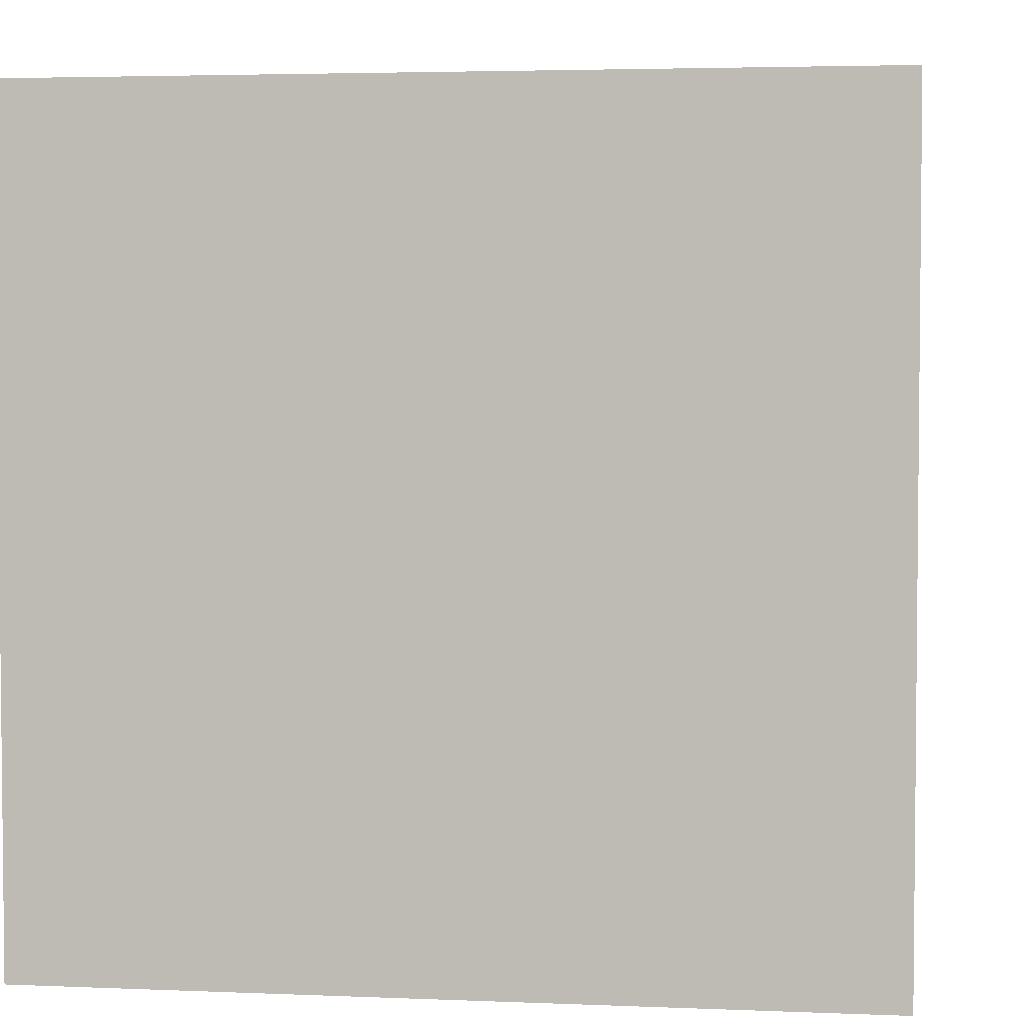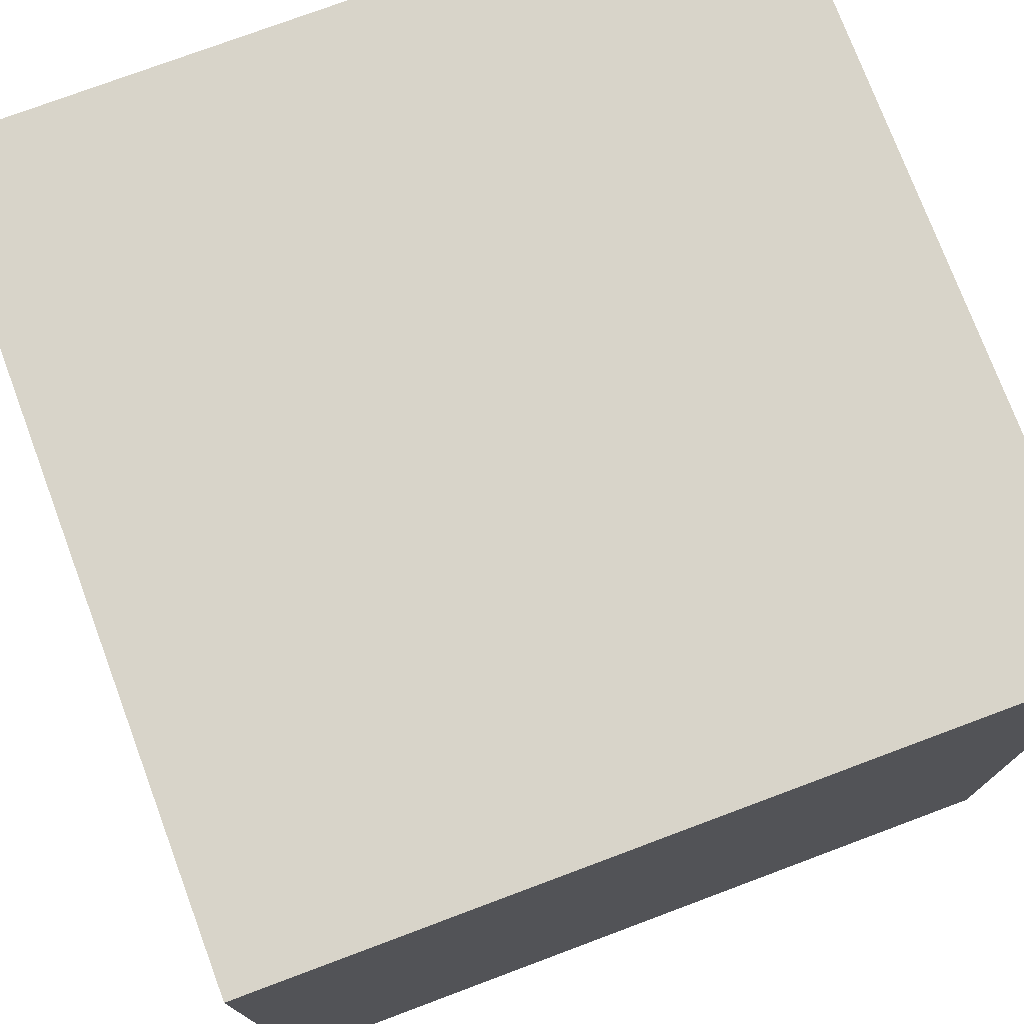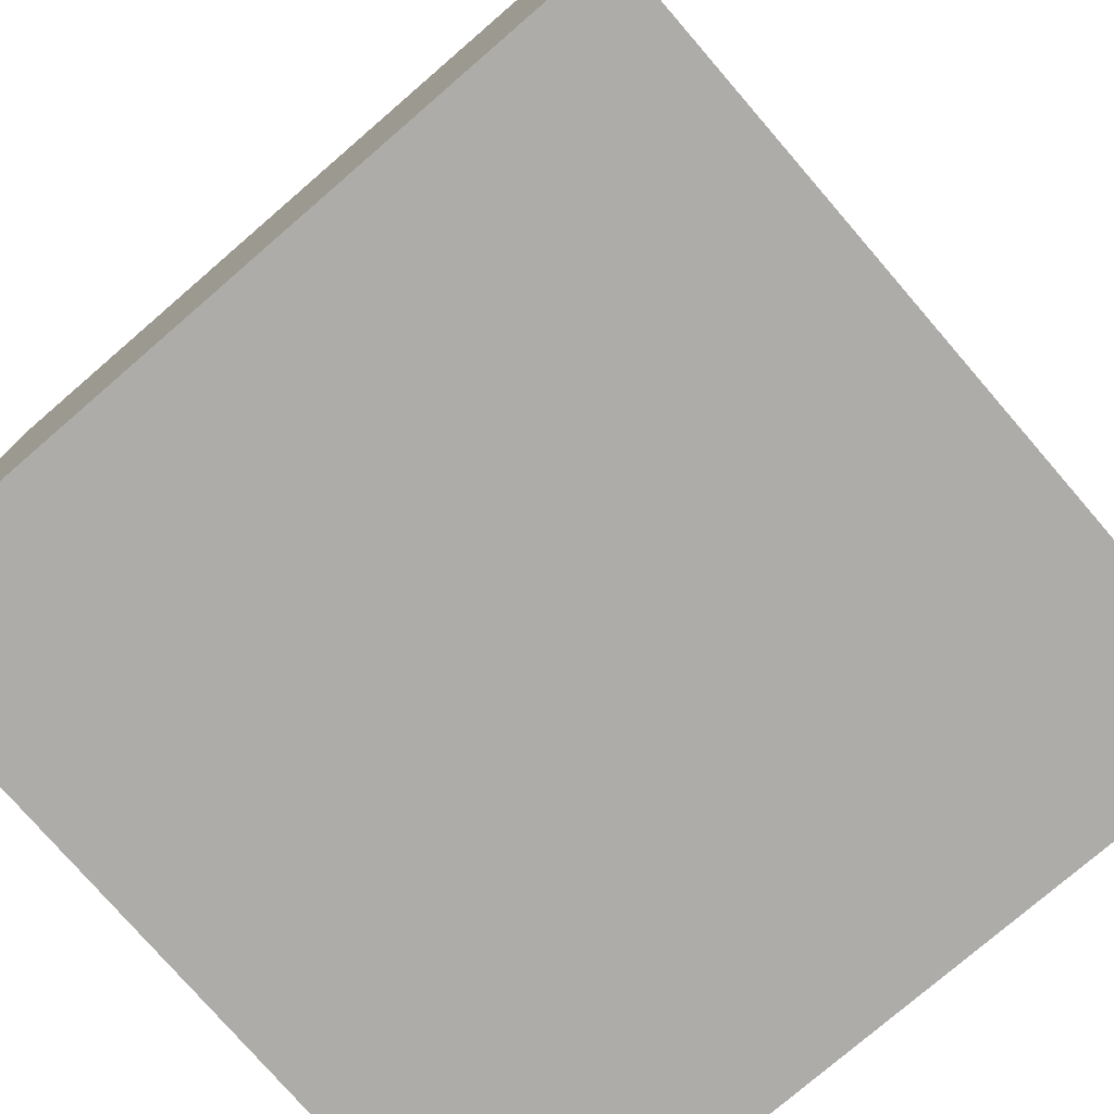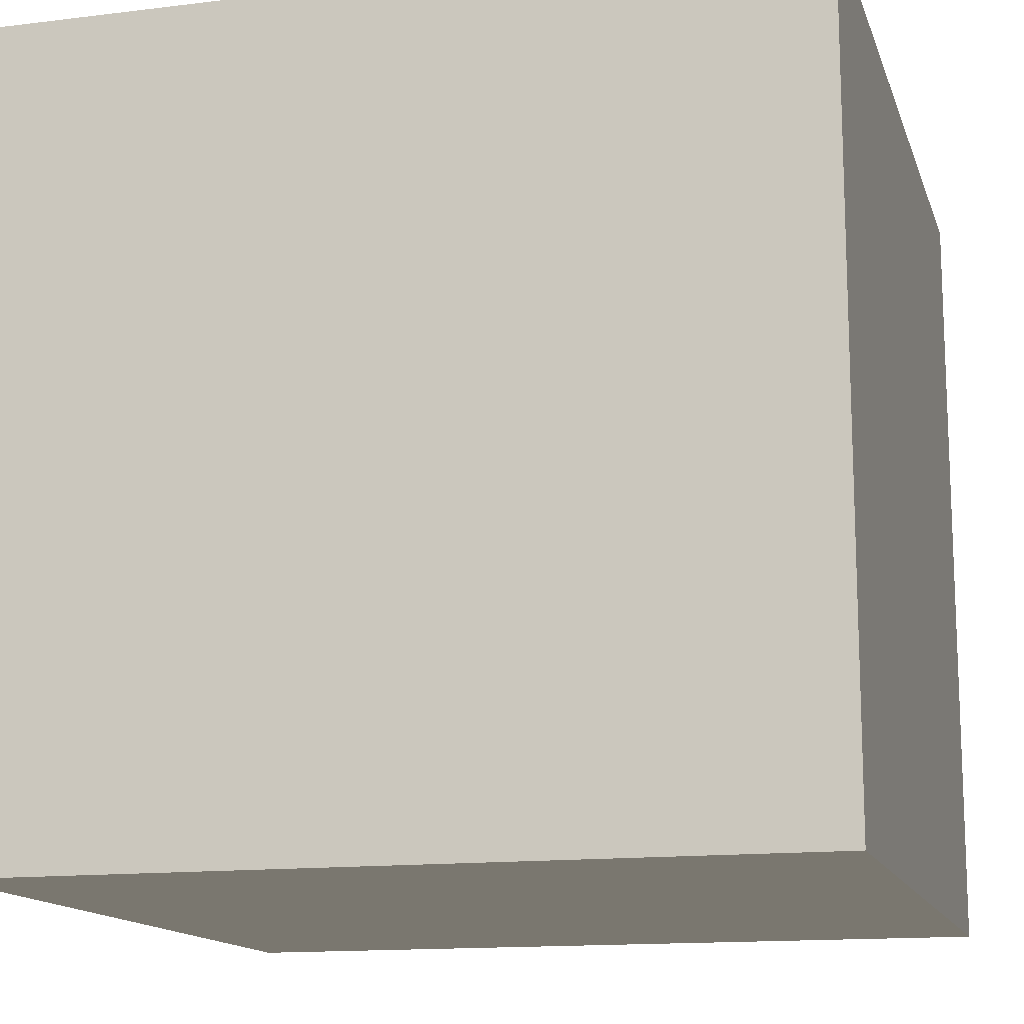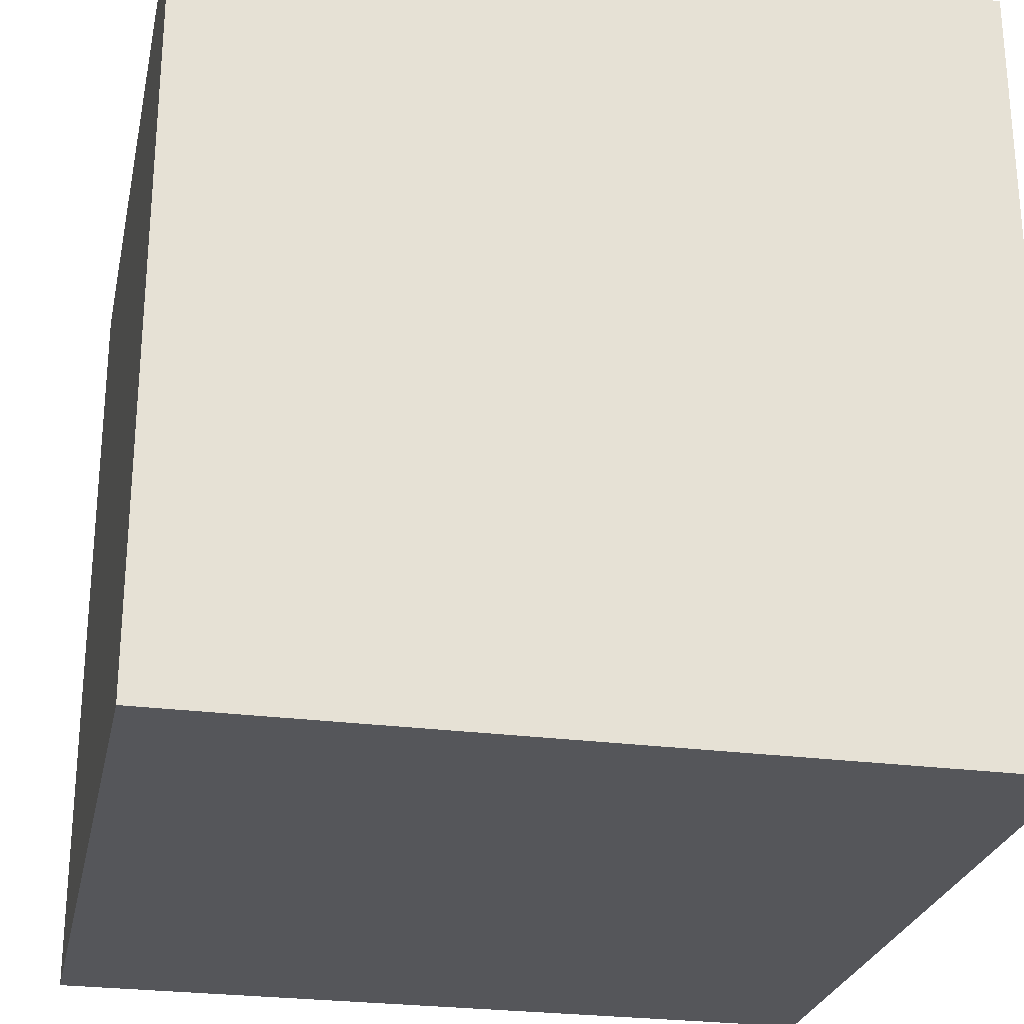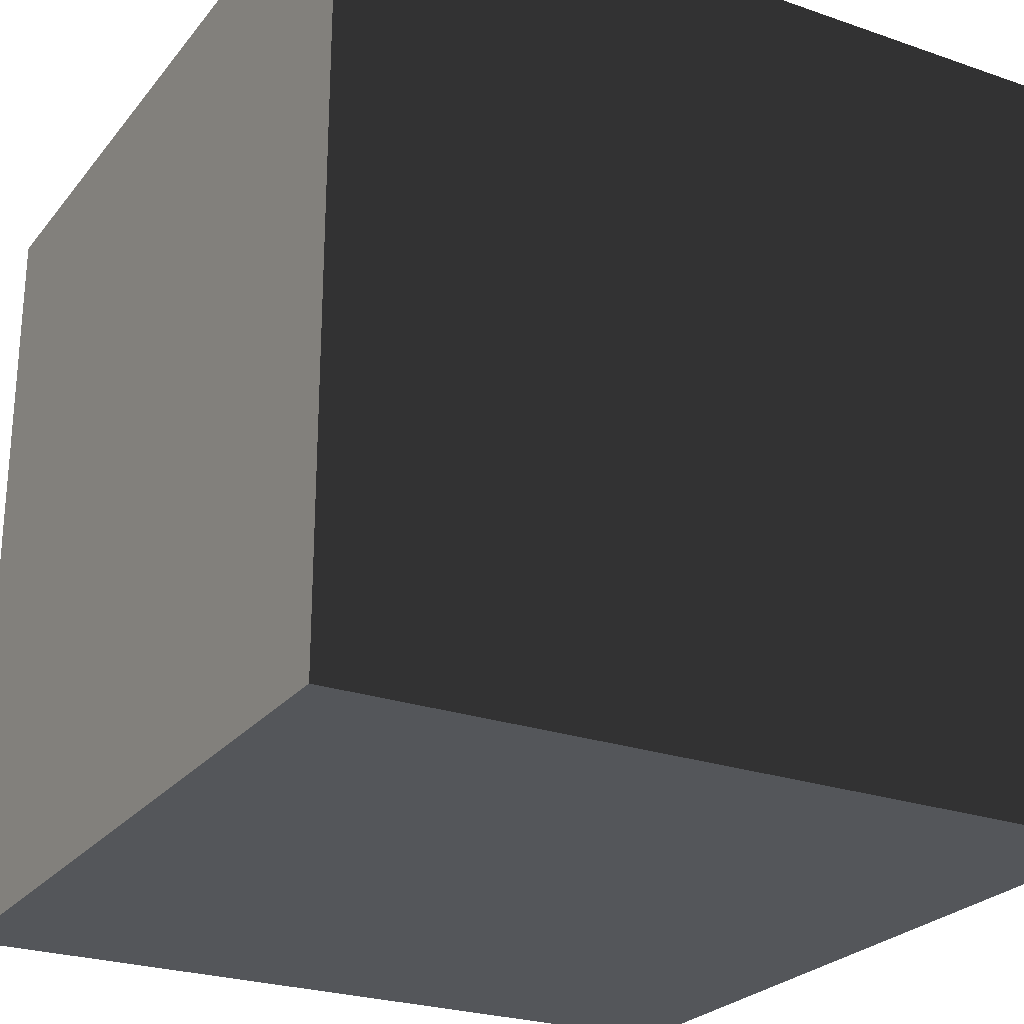
<metadata>
{"format":"obj","ext":"obj","renderer":"f3d","projection":"perspective","resolution":1024,"background":"white","views":[{"elev":3.6,"azim":-82.0,"up":"+Y"},{"elev":75.7,"azim":-20.5,"up":"+Y"},{"elev":-77.0,"azim":-49.2,"up":"+Z"},{"elev":-14.1,"azim":-74.7,"up":"+Y"},{"elev":-26.1,"azim":168.2,"up":"+Z"},{"elev":-25.2,"azim":-29.2,"up":"+Z"}]}
</metadata>
<code>
o cube
v 1 1 1
v 1 1 -1
v 1 -1 1
v 1 -1 -1
v -1 1 1
v -1 1 -1
v -1 -1 1
v -1 -1 -1
g cube_faces
f 5 7 1
f 1 7 3
f 1 3 2
f 2 3 4
f 2 4 6
f 6 4 8
f 6 8 5
f 5 8 7
f 6 5 2
f 2 5 1
f 8 7 4
f 4 7 3

</code>
